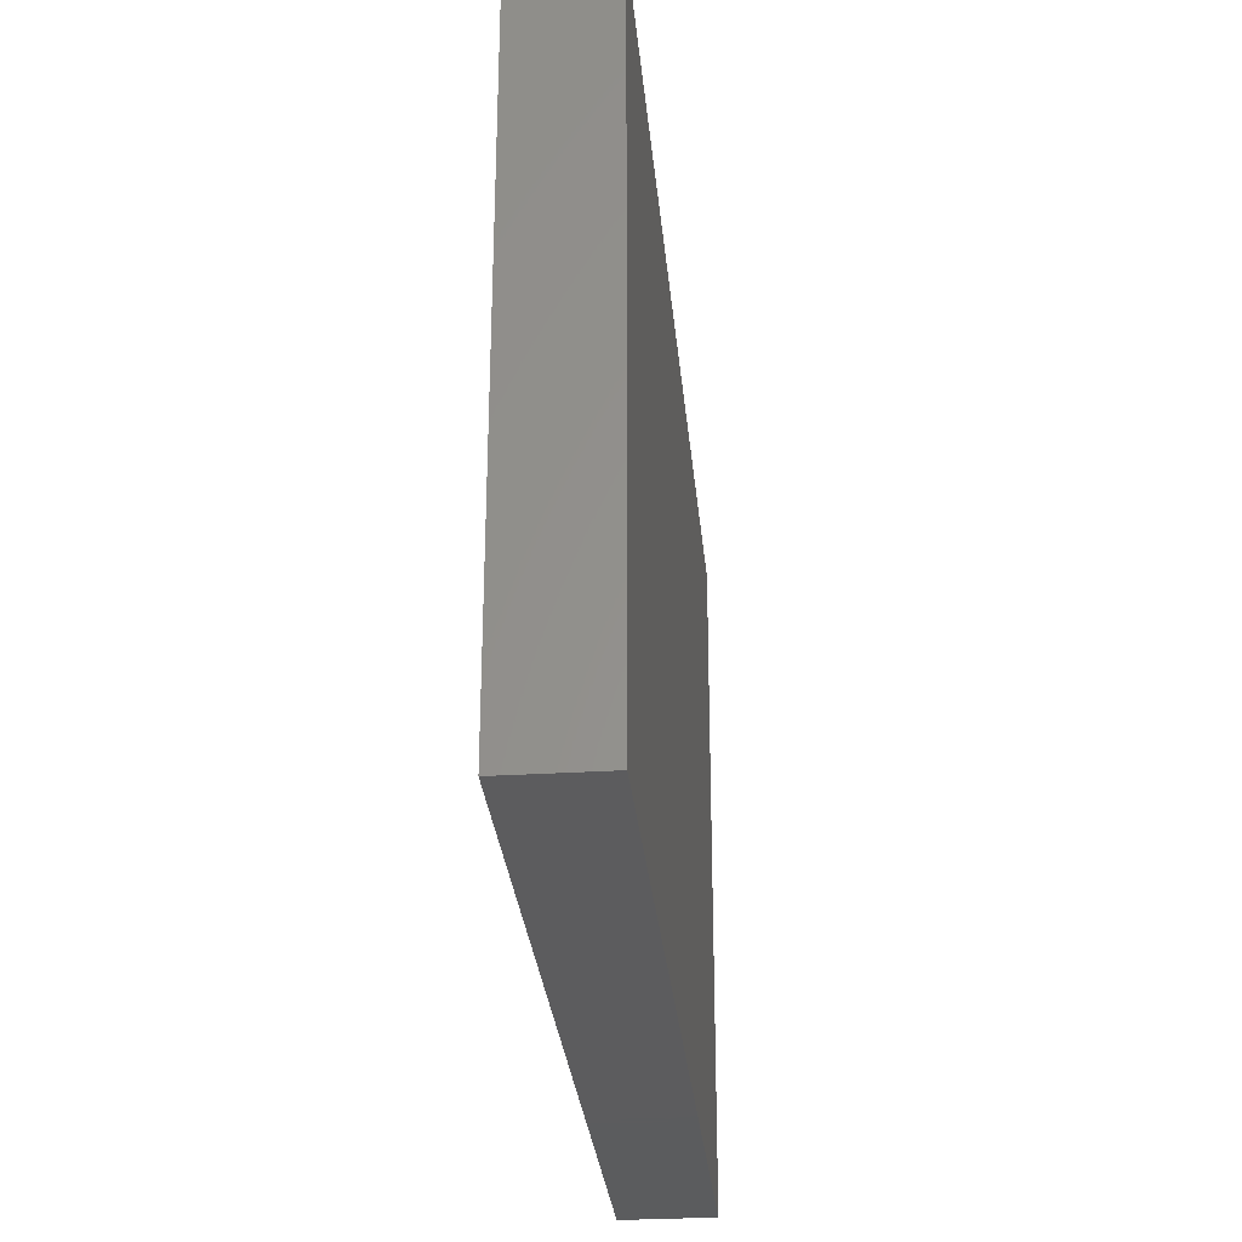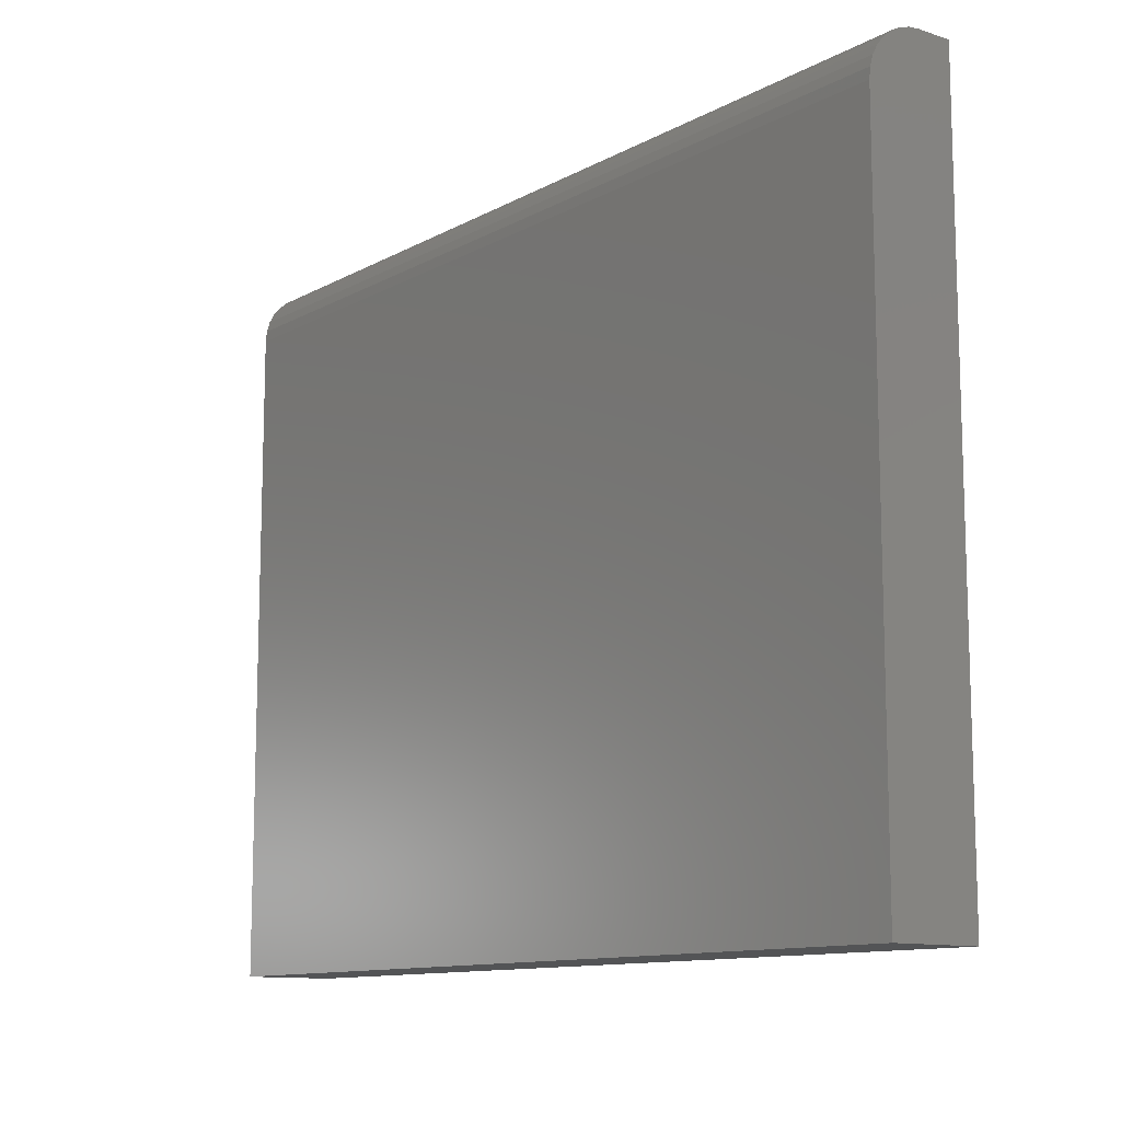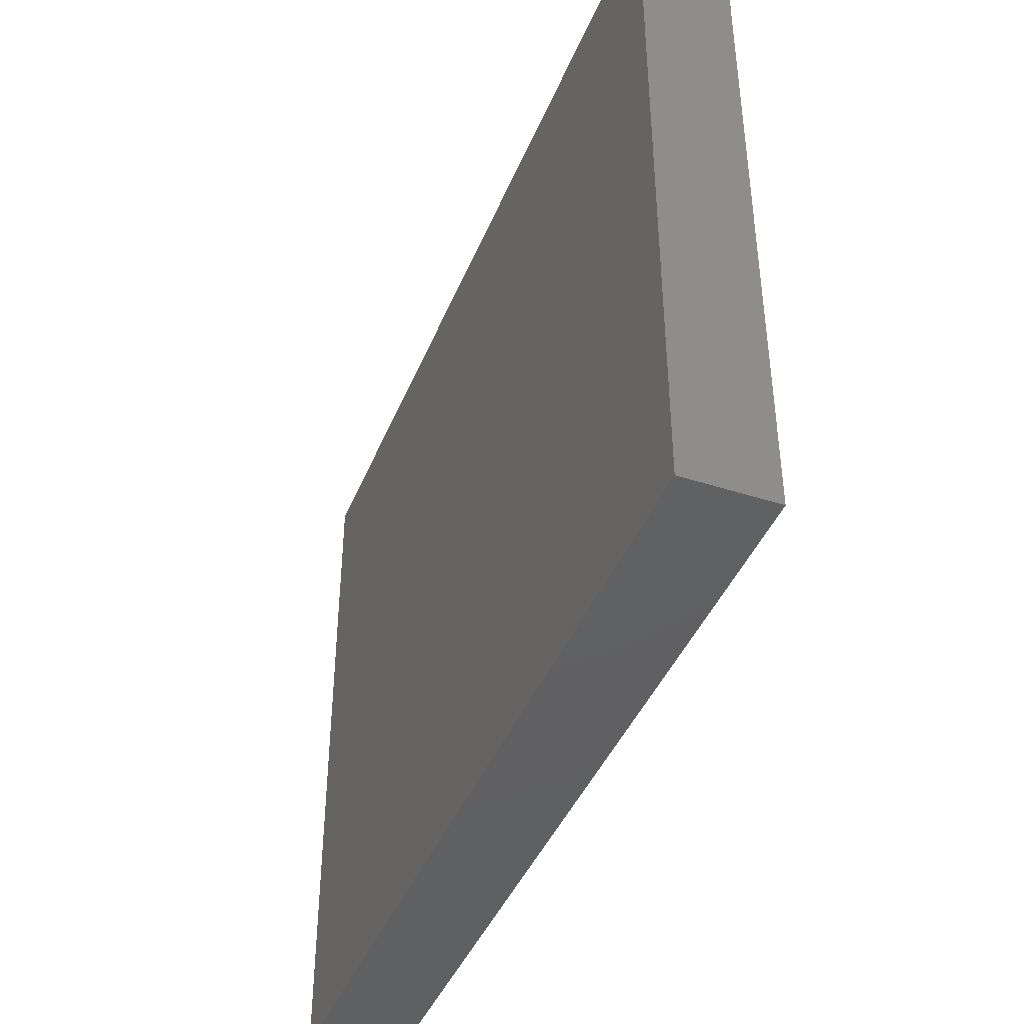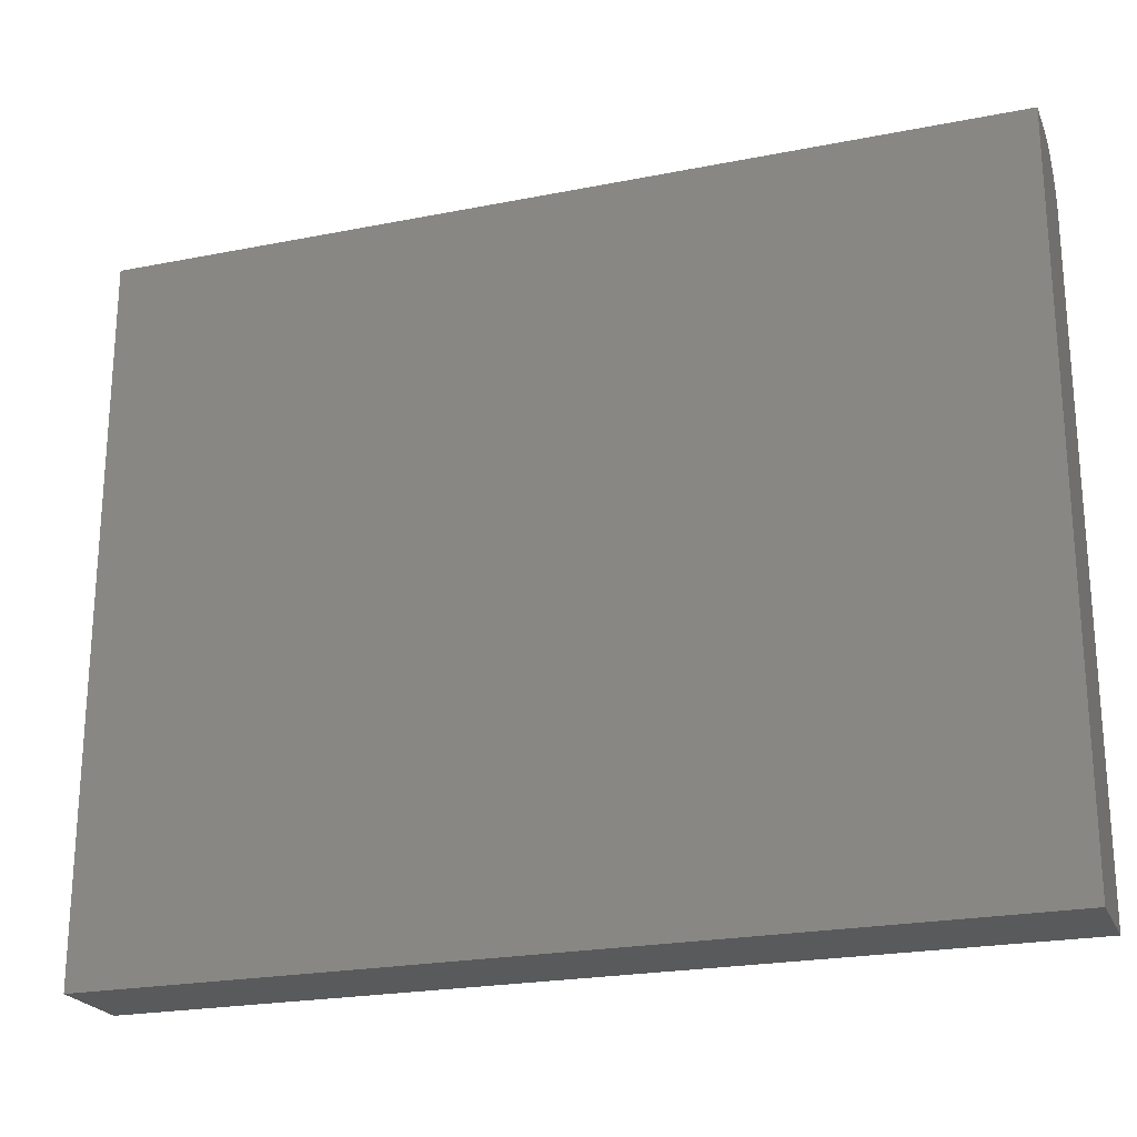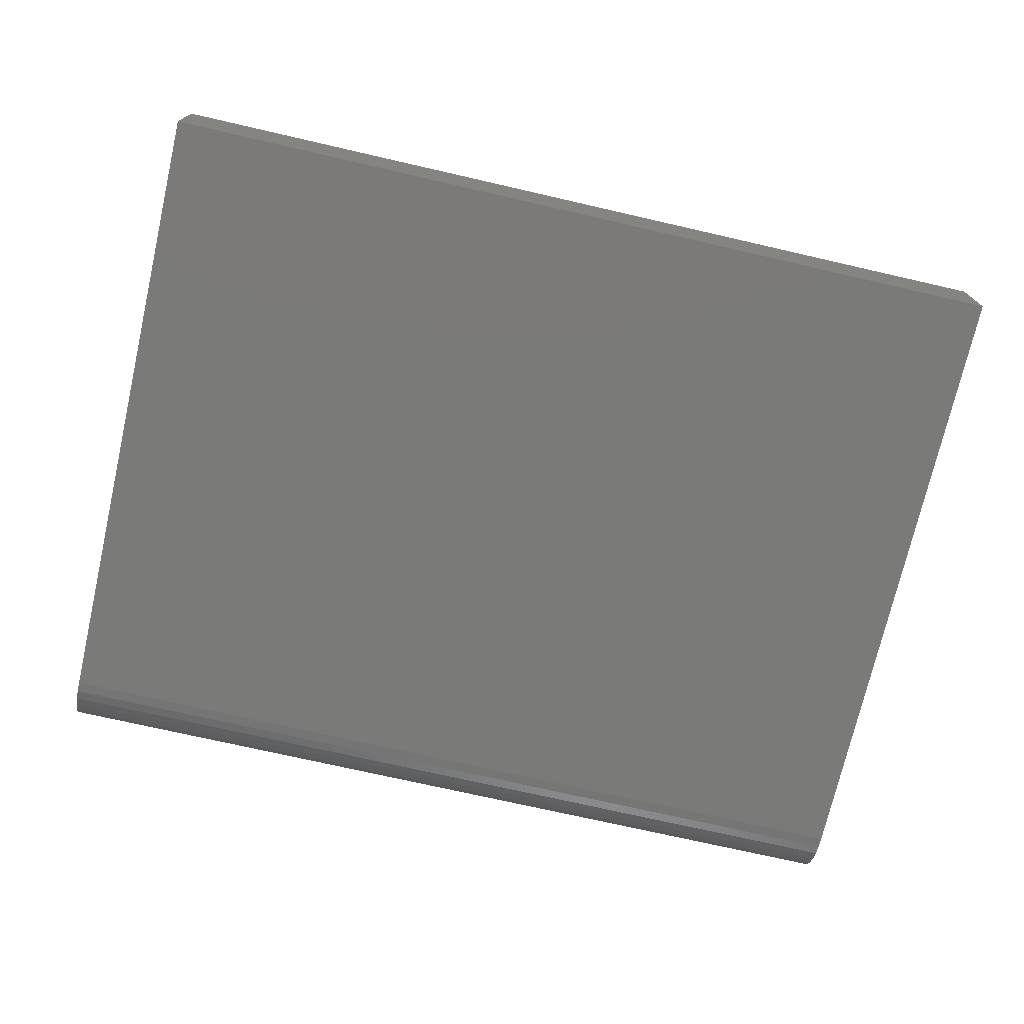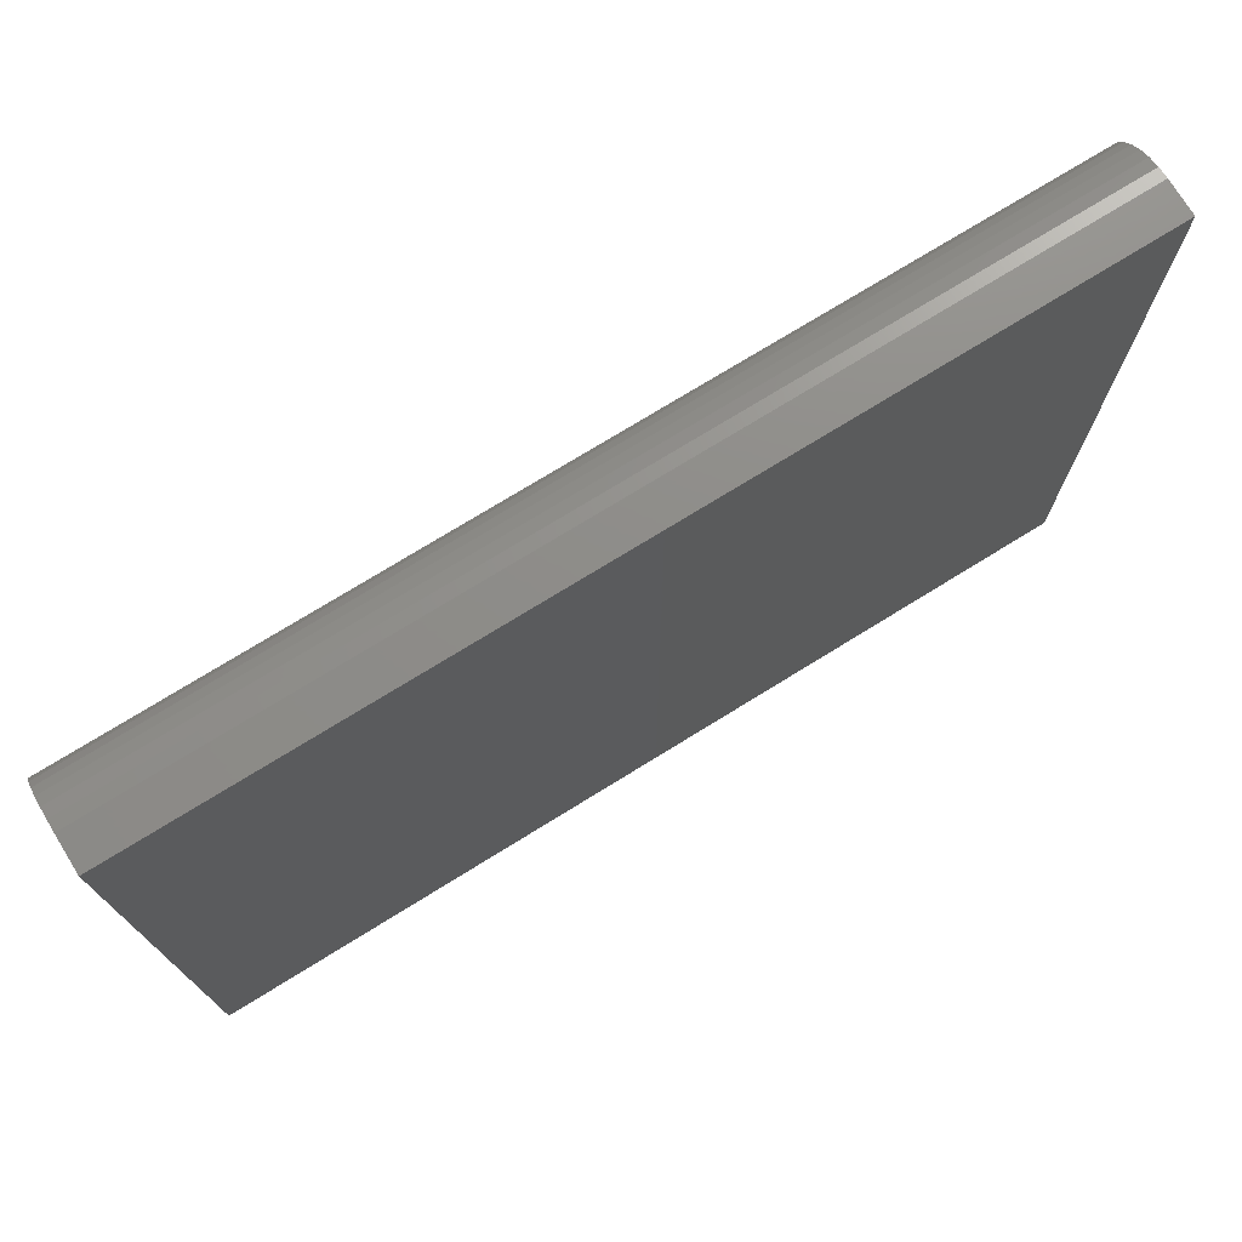
<metadata>
{"format":"stl","ext":"stl","renderer":"f3d","projection":"perspective","resolution":1024,"background":"white","views":[{"elev":-29.5,"azim":95.3,"up":"+Y"},{"elev":-11.5,"azim":-127.8,"up":"+Y"},{"elev":-42.3,"azim":68.8,"up":"+Y"},{"elev":-22.7,"azim":18.8,"up":"+Y"},{"elev":-73.2,"azim":-12.9,"up":"+Z"},{"elev":74.5,"azim":-31.7,"up":"+Y"}]}
</metadata>
<code>
# stl→obj: 24 verts, 44 faces
v -0.4844 -0.3125 0
v -0.4844 0.5969 0
v 0.75 -0.3125 0
v 0.75 0.5969 0
v -0.4844 0.675 0.07812
v -0.4844 0.6735 0.06288
v -0.4844 0.675 0.125
v -0.4844 -0.3125 0.125
v -0.4844 0.6691 0.04823
v -0.4844 0.6618 0.03472
v -0.4844 0.6521 0.02288
v -0.4844 0.6403 0.01317
v -0.4844 0.6268 0.005947
v -0.4844 0.6121 0.001501
v 0.75 0.675 0.125
v 0.75 0.675 0.07812
v 0.75 -0.3125 0.125
v 0.75 0.6121 0.001501
v 0.75 0.6268 0.005947
v 0.75 0.6403 0.01317
v 0.75 0.6521 0.02288
v 0.75 0.6618 0.03472
v 0.75 0.6691 0.04823
v 0.75 0.6735 0.06288
f 1 2 3
f 3 2 4
f 5 6 7
f 2 1 8
f 2 8 7
f 2 7 6
f 2 6 9
f 2 9 10
f 2 10 11
f 2 11 12
f 2 12 13
f 2 13 14
f 15 16 7
f 7 16 5
f 15 17 3
f 15 3 4
f 15 4 18
f 15 18 19
f 15 19 20
f 15 20 21
f 15 21 22
f 15 22 23
f 15 23 24
f 15 24 16
f 4 2 18
f 18 2 14
f 18 14 19
f 19 14 13
f 19 13 20
f 20 13 12
f 20 12 21
f 21 12 11
f 21 11 22
f 22 11 10
f 22 10 23
f 23 10 9
f 23 9 24
f 24 9 6
f 24 6 16
f 16 6 5
f 8 17 7
f 7 17 15
f 8 1 17
f 17 1 3

</code>
